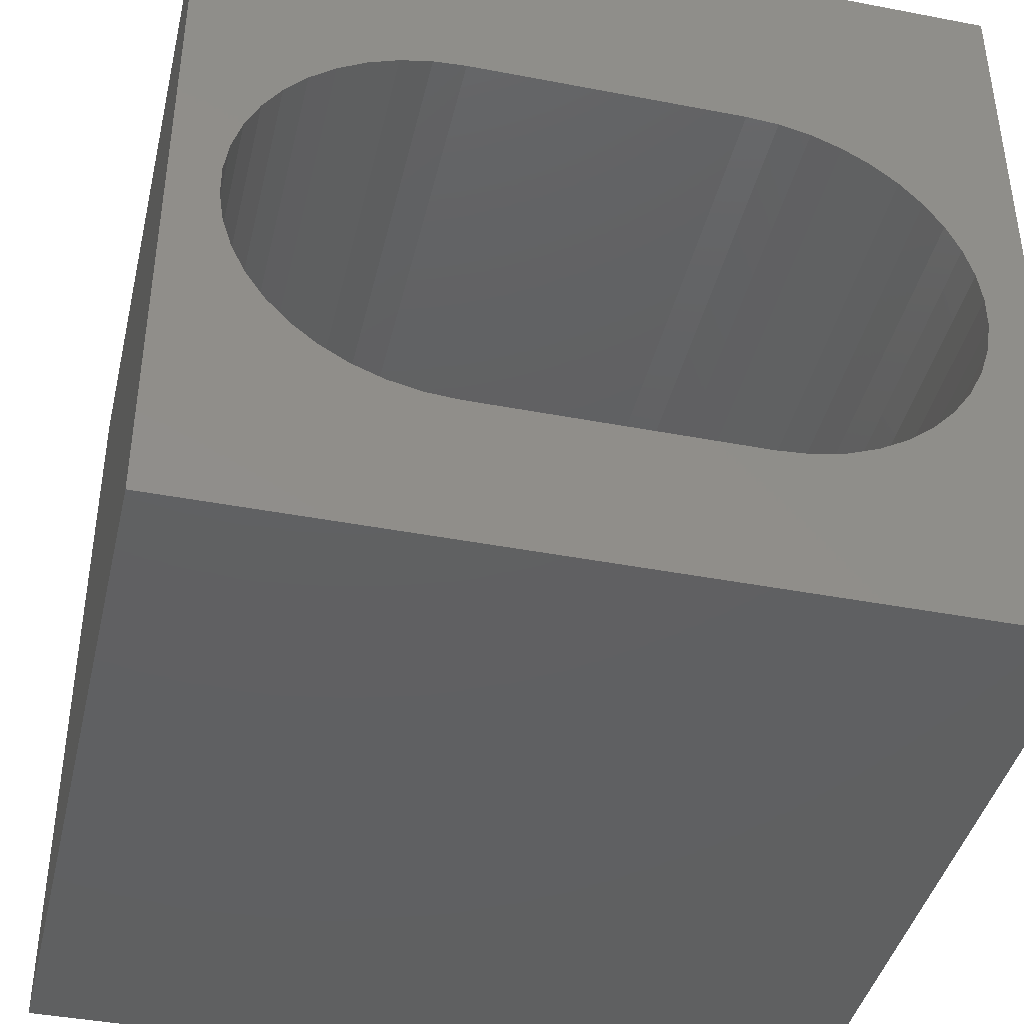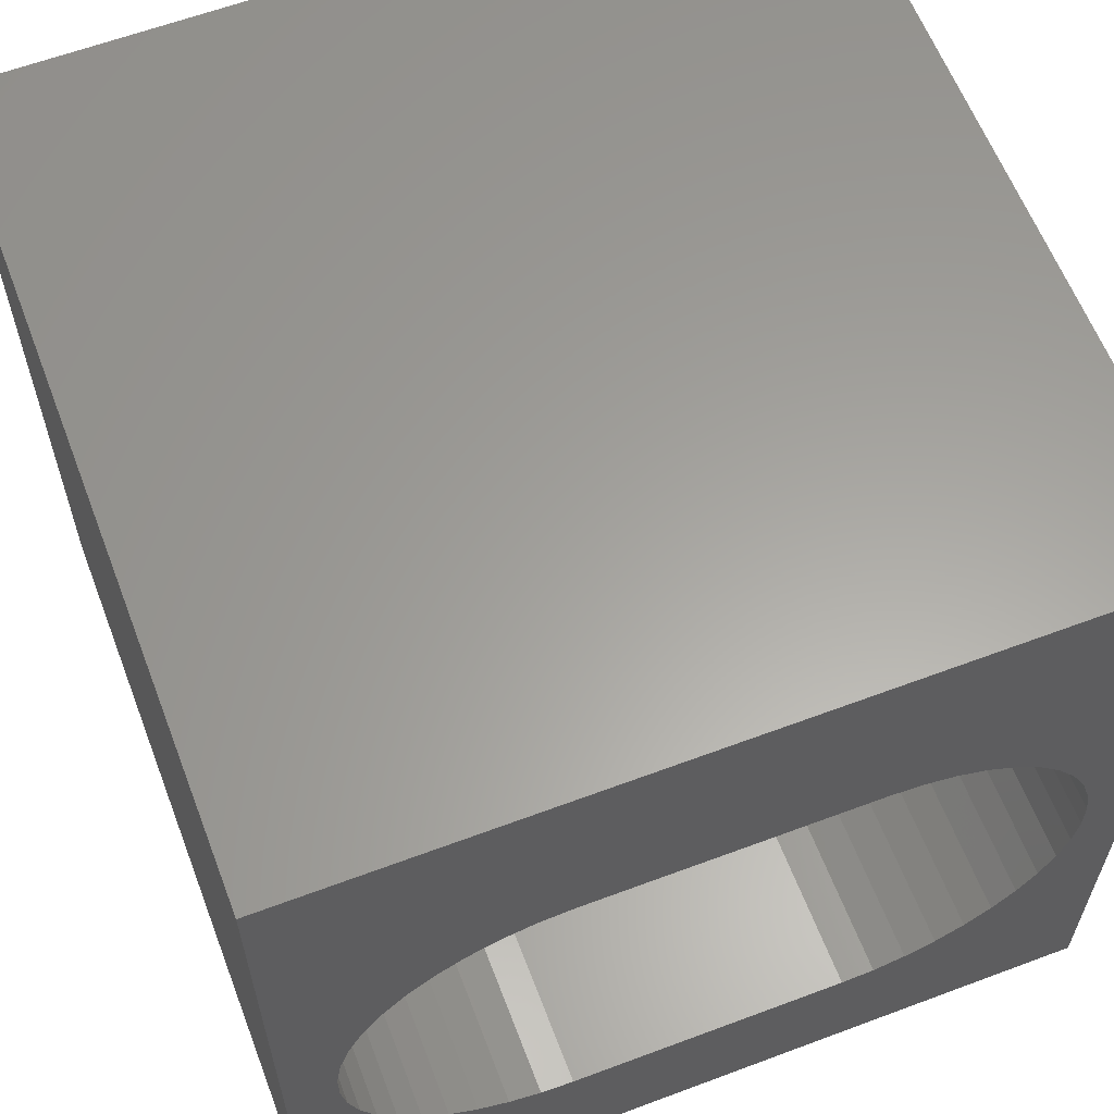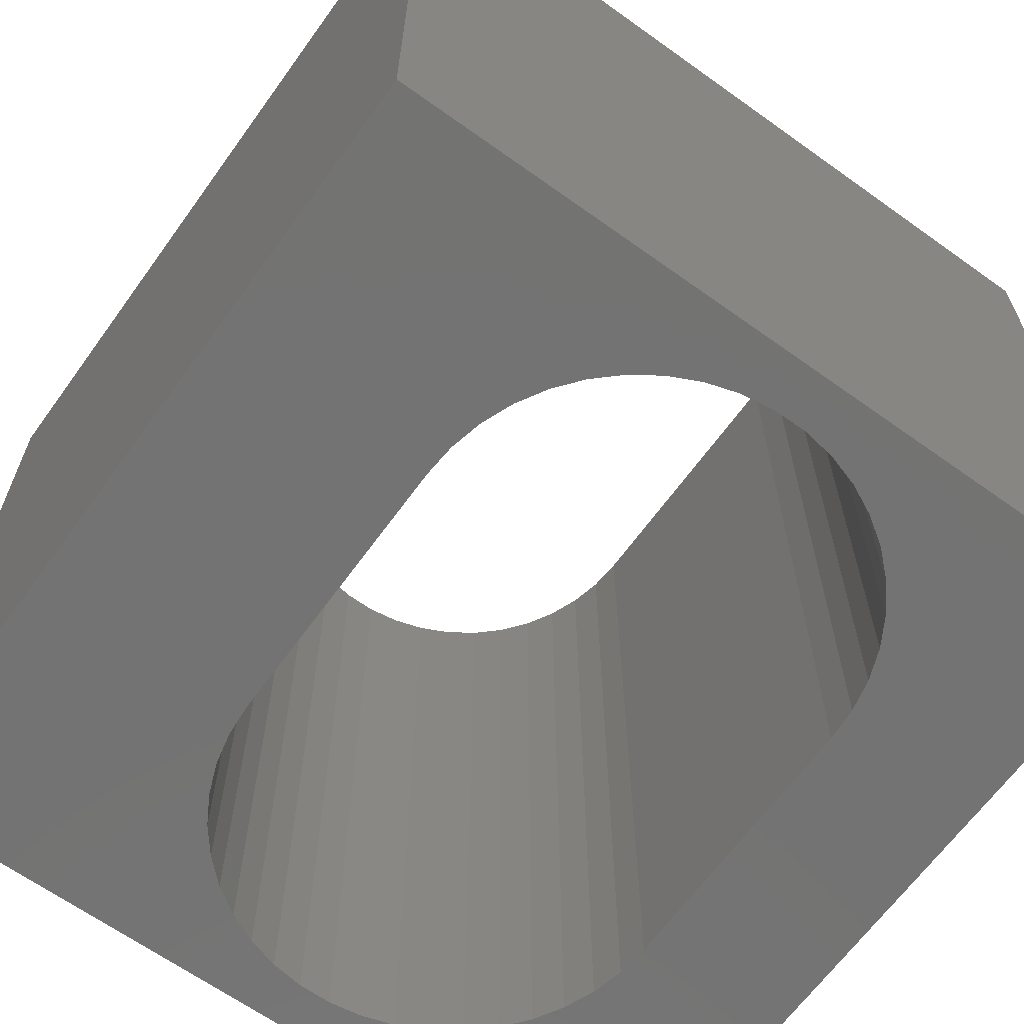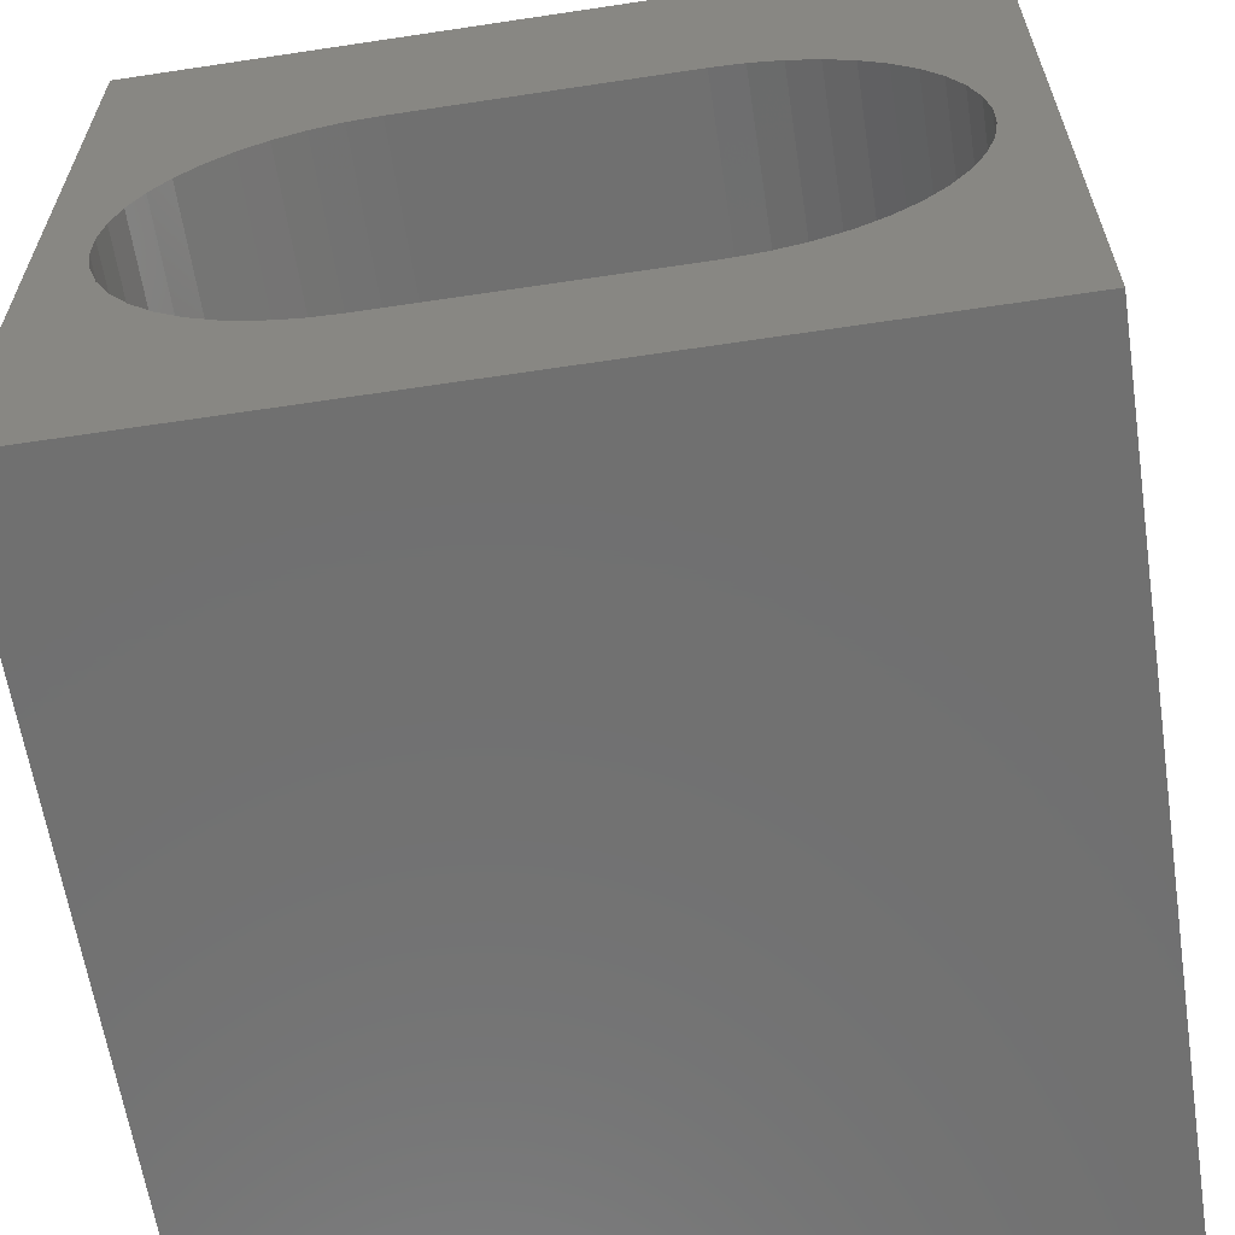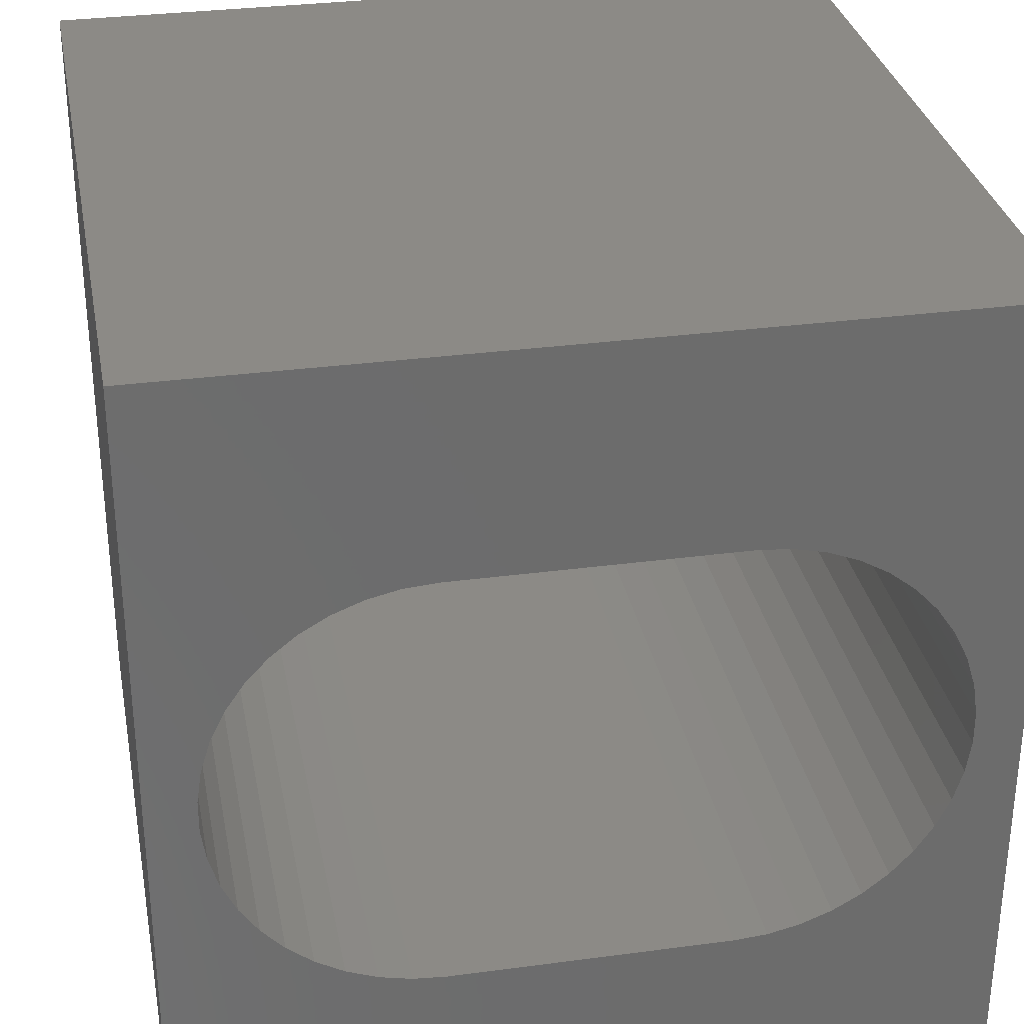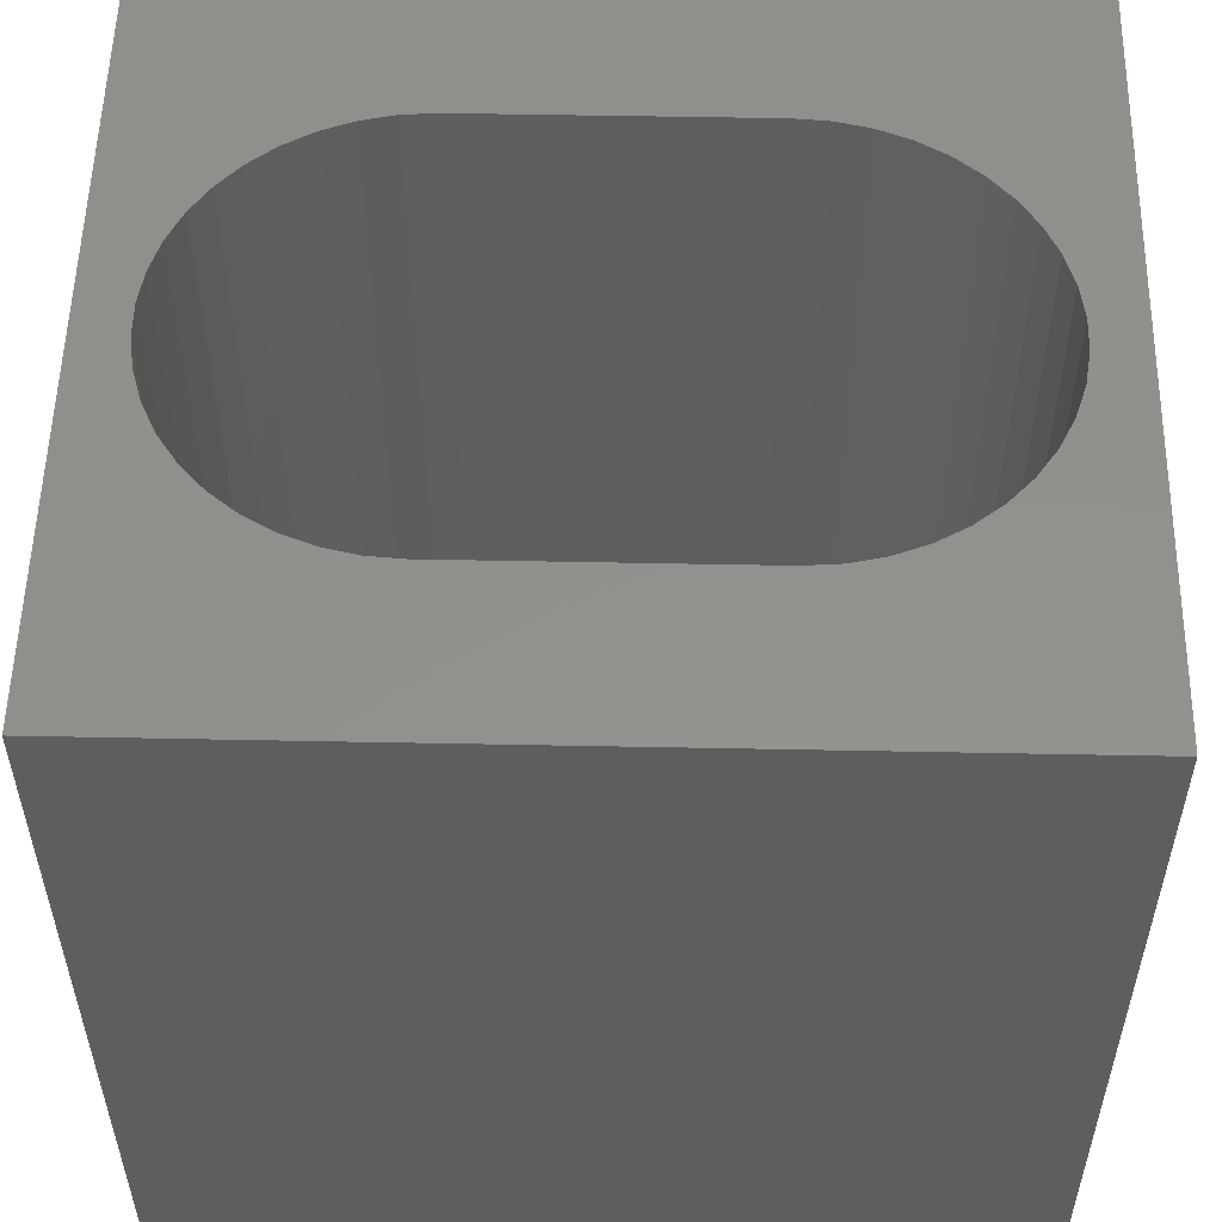
<metadata>
{"format":"stl","ext":"stl","renderer":"f3d","projection":"perspective","resolution":1024,"background":"white","views":[{"elev":-41.4,"azim":-13.1,"up":"+Y"},{"elev":61.3,"azim":159.1,"up":"+Y"},{"elev":-65.2,"azim":-125.8,"up":"+Z"},{"elev":-62.3,"azim":-171.3,"up":"+Y"},{"elev":31.4,"azim":169.3,"up":"+Y"},{"elev":54.2,"azim":1.2,"up":"+Z"}]}
</metadata>
<code>
# stl→obj: 96 verts, 192 faces
v 0 10 10
v 0 10 0
v 0 0 10
v 0 0 0
v 2.119 7.059 10
v 2.495 7.207 10
v 9.048 5.974 10
v 9.223 5.61 10
v 10 10 10
v 10 0 10
v 8.82 2.934 10
v 8.545 2.638 10
v 8.229 2.385 10
v 7.878 2.183 10
v 7.502 2.035 10
v 7.108 7.297 10
v 7.502 7.207 10
v 7.878 7.059 10
v 8.229 6.857 10
v 9.342 5.223 10
v 9.403 4.823 10
v 9.403 4.419 10
v 9.342 4.019 10
v 9.223 3.633 10
v 9.048 3.268 10
v 2.119 2.183 10
v 2.495 2.035 10
v 2.89 1.945 10
v 8.545 6.605 10
v 8.82 6.308 10
v 0.7741 5.61 10
v 0.9496 5.974 10
v 1.177 6.308 10
v 1.769 2.385 10
v 1.452 2.638 10
v 1.177 2.934 10
v 0.9496 3.268 10
v 0.7741 3.633 10
v 0.6549 4.019 10
v 0.5946 4.419 10
v 0.5946 4.823 10
v 0.6549 5.223 10
v 1.452 6.605 10
v 1.769 6.857 10
v 2.89 7.297 10
v 3.293 7.327 10
v 6.704 7.327 10
v 7.108 1.945 10
v 6.704 1.915 10
v 3.293 1.915 10
v 10 10 0
v 10 0 0
v 2.89 7.297 0
v 2.495 7.207 0
v 7.502 2.035 0
v 7.878 2.183 0
v 0.6549 4.019 0
v 0.7741 3.633 0
v 2.119 7.059 0
v 1.769 6.857 0
v 1.452 6.605 0
v 1.177 6.308 0
v 0.9496 5.974 0
v 0.7741 5.61 0
v 0.6549 5.223 0
v 0.5946 4.823 0
v 0.5946 4.419 0
v 0.9496 3.268 0
v 1.177 2.934 0
v 1.452 2.638 0
v 1.769 2.385 0
v 2.119 2.183 0
v 2.495 2.035 0
v 7.108 1.945 0
v 8.229 2.385 0
v 8.545 2.638 0
v 8.82 2.934 0
v 8.545 6.605 0
v 8.229 6.857 0
v 7.878 7.059 0
v 7.502 7.207 0
v 9.048 3.268 0
v 9.223 3.633 0
v 9.342 4.019 0
v 9.403 4.419 0
v 9.403 4.823 0
v 9.342 5.223 0
v 9.223 5.61 0
v 7.108 7.297 0
v 6.704 7.327 0
v 3.293 7.327 0
v 2.89 1.945 0
v 3.293 1.915 0
v 6.704 1.915 0
v 9.048 5.974 0
v 8.82 6.308 0
f 1 2 3
f 3 2 4
f 5 6 1
f 7 8 9
f 10 11 12
f 12 13 10
f 10 13 14
f 10 14 15
f 16 17 9
f 9 17 18
f 9 18 19
f 8 20 9
f 9 20 21
f 9 21 10
f 10 21 22
f 10 22 23
f 23 24 10
f 10 24 25
f 10 25 11
f 26 3 27
f 27 3 28
f 19 29 9
f 9 29 30
f 9 30 7
f 31 32 1
f 1 32 33
f 26 34 3
f 3 34 35
f 3 35 36
f 36 37 3
f 3 37 38
f 3 38 39
f 39 40 3
f 3 40 41
f 3 41 1
f 1 41 42
f 1 42 31
f 33 43 1
f 1 43 44
f 1 44 5
f 6 45 1
f 1 45 46
f 1 46 9
f 9 46 47
f 9 47 16
f 15 48 10
f 10 48 49
f 10 49 3
f 3 49 50
f 3 50 28
f 51 9 52
f 52 9 10
f 53 54 2
f 55 56 52
f 57 58 4
f 54 59 2
f 2 59 60
f 2 60 61
f 61 62 2
f 2 62 63
f 2 63 64
f 64 65 2
f 2 65 66
f 2 66 4
f 4 66 67
f 4 67 57
f 58 68 4
f 4 68 69
f 4 69 70
f 70 71 4
f 4 71 72
f 4 72 73
f 55 52 74
f 56 75 52
f 52 75 76
f 52 76 77
f 78 79 51
f 51 79 80
f 51 80 81
f 77 82 52
f 52 82 83
f 52 83 84
f 84 85 52
f 52 85 86
f 52 86 51
f 51 86 87
f 51 87 88
f 81 89 51
f 51 89 90
f 51 90 2
f 2 90 91
f 2 91 53
f 73 92 4
f 4 92 93
f 4 93 52
f 52 93 94
f 52 94 74
f 88 95 51
f 51 95 96
f 51 96 78
f 9 51 1
f 1 51 2
f 52 10 4
f 4 10 3
f 91 46 45
f 91 45 53
f 53 45 6
f 53 6 54
f 54 6 5
f 54 5 59
f 59 5 44
f 59 44 60
f 60 44 43
f 60 43 61
f 61 43 33
f 61 33 62
f 62 33 32
f 62 32 63
f 63 32 31
f 63 31 64
f 64 31 42
f 64 42 65
f 65 42 41
f 65 41 66
f 66 41 40
f 66 40 67
f 67 40 39
f 67 39 57
f 57 39 38
f 57 38 58
f 58 38 37
f 58 37 68
f 68 37 36
f 68 36 69
f 69 36 35
f 69 35 70
f 70 35 34
f 70 34 71
f 71 34 26
f 71 26 72
f 72 26 27
f 72 27 73
f 73 27 28
f 73 28 92
f 92 28 50
f 92 50 93
f 91 90 46
f 46 90 47
f 94 49 48
f 94 48 74
f 74 48 15
f 74 15 55
f 55 15 14
f 55 14 56
f 56 14 13
f 56 13 75
f 75 13 12
f 75 12 76
f 76 12 11
f 76 11 77
f 77 11 25
f 77 25 82
f 82 25 24
f 82 24 83
f 83 24 23
f 83 23 84
f 84 23 22
f 84 22 85
f 85 22 21
f 85 21 86
f 86 21 20
f 86 20 87
f 87 20 8
f 87 8 88
f 88 8 7
f 88 7 95
f 95 7 30
f 95 30 96
f 96 30 29
f 96 29 78
f 78 29 19
f 78 19 79
f 79 19 18
f 79 18 80
f 80 18 17
f 80 17 81
f 81 17 16
f 81 16 89
f 89 16 47
f 89 47 90
f 94 93 49
f 49 93 50

</code>
